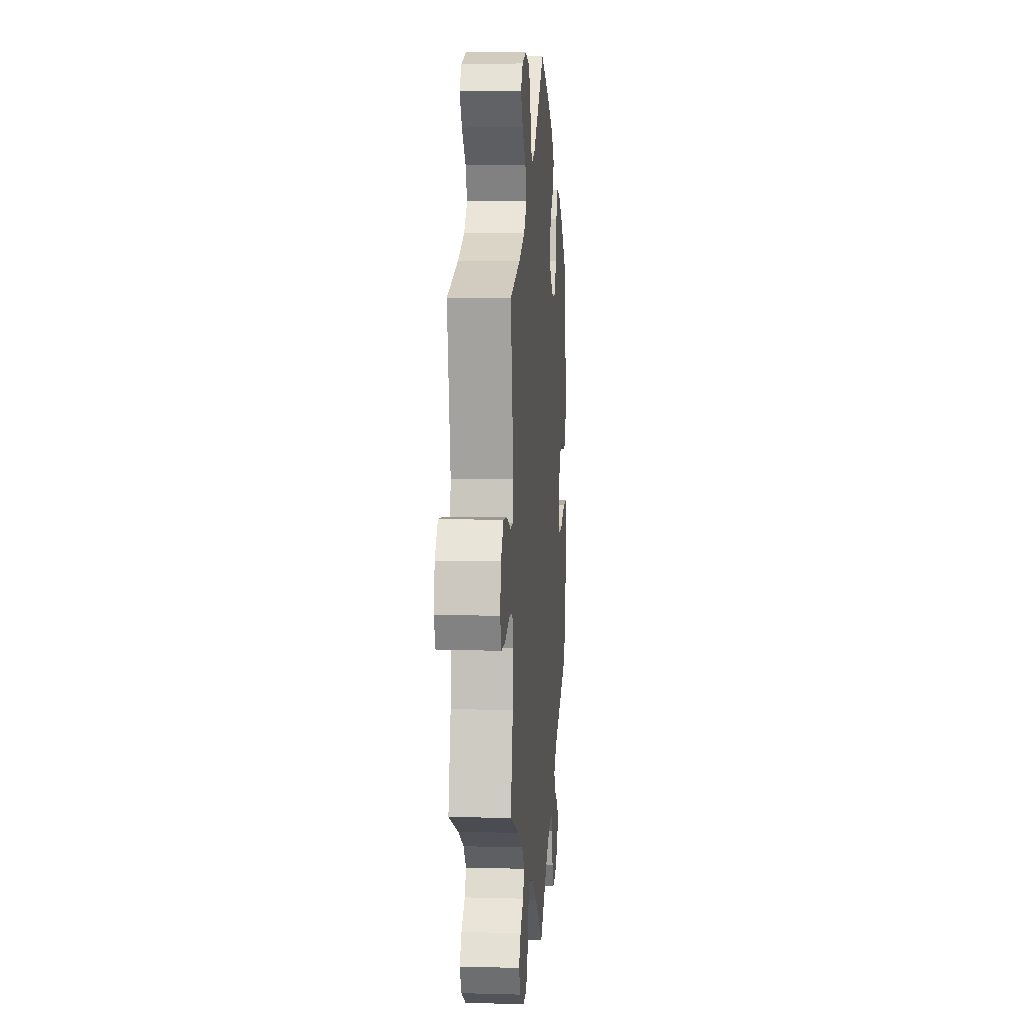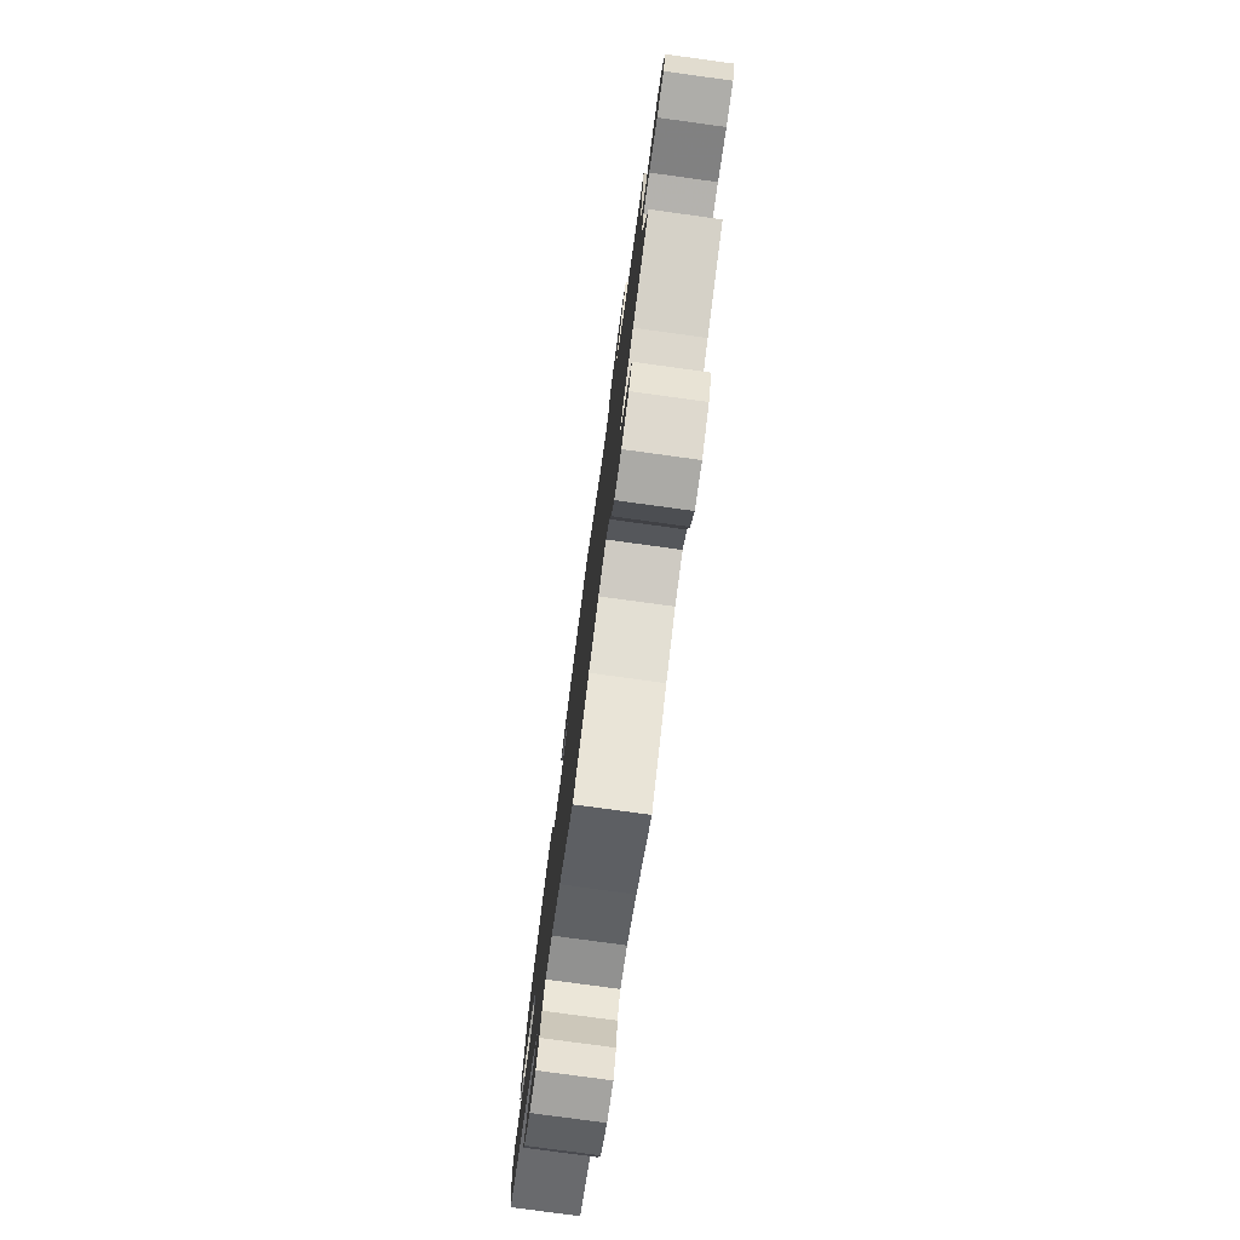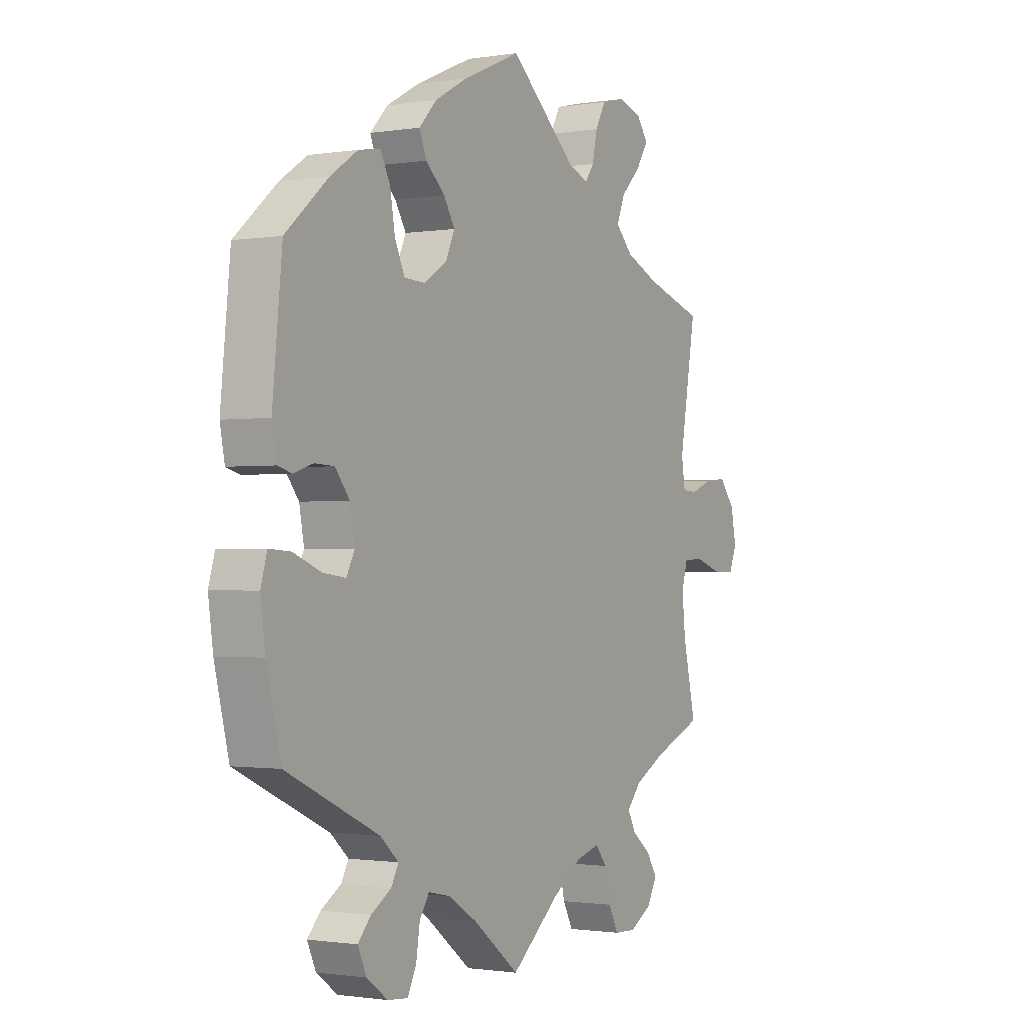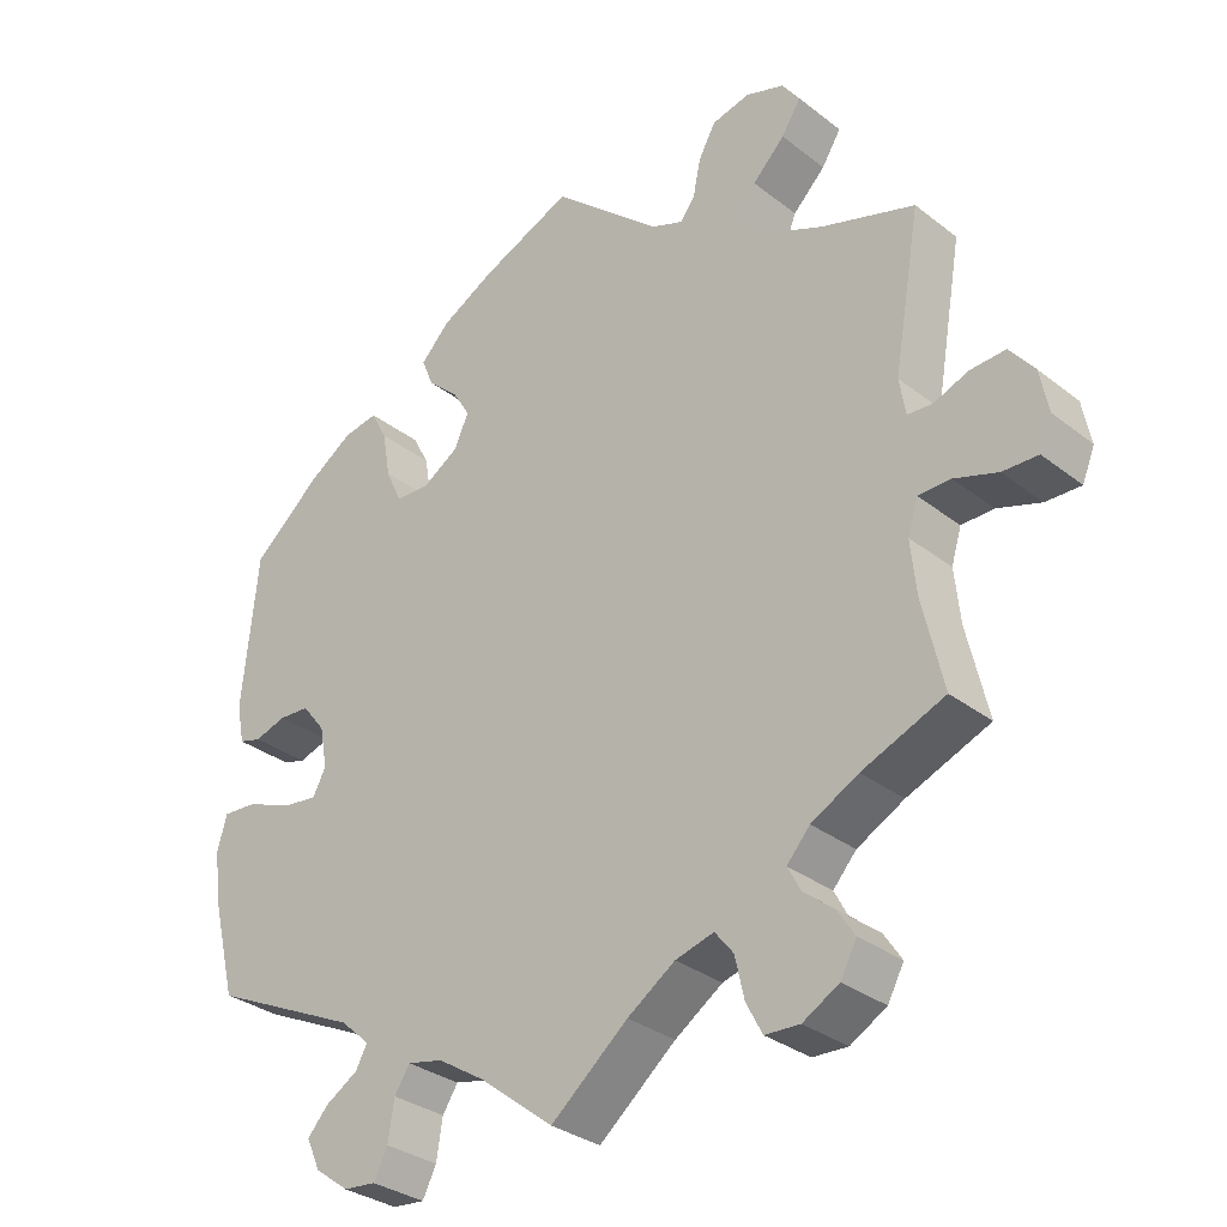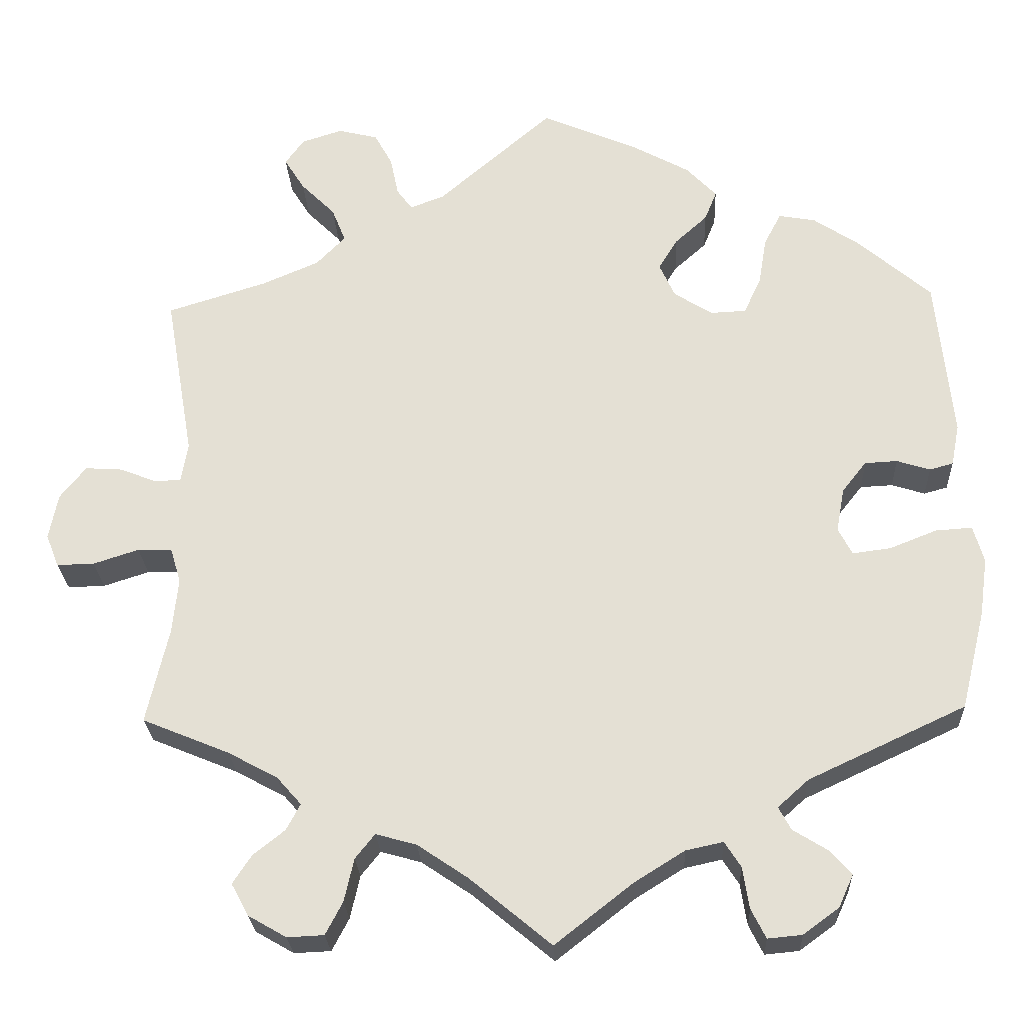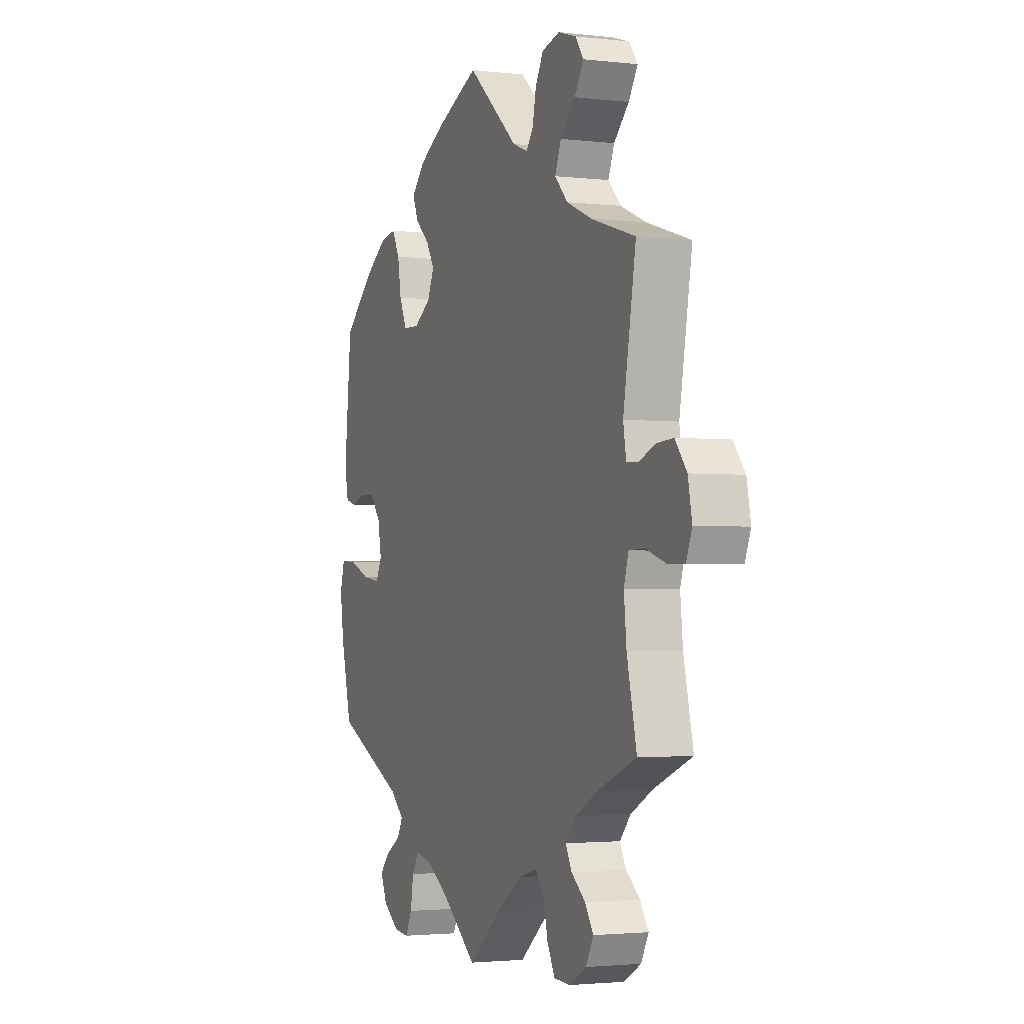
<metadata>
{"format":"obj","ext":"obj","renderer":"f3d","projection":"perspective","resolution":1024,"background":"white","views":[{"elev":6.9,"azim":-85.4,"up":"+Z"},{"elev":-78.3,"azim":-97.8,"up":"+Z"},{"elev":-1.3,"azim":120.5,"up":"+Z"},{"elev":-31.5,"azim":-137.6,"up":"+Z"},{"elev":-25.3,"azim":2.7,"up":"+Z"},{"elev":-2.4,"azim":-112.2,"up":"+Z"}]}
</metadata>
<code>
v 0.52 0.07 0.09
v 0.51 0.07 0.039
v 0.481 0.07 0.031
v 0.44 0.07 0.044
v 0.4 0.07 0.042
v 0.37 0.07 0.004
v 0.36 0.07 -0.05
v 0.377 0.07 -0.083
v 0.424 0.07 -0.077
v 0.482 0.07 -0.054
v 0.527 0.07 -0.051
v 0.54 0.07 -0.096
v 0.53 0.07 -0.168
v 0.5 0.07 -0.289
v 0.307 0.07 -0.379
v 0.269 0.07 -0.413
v 0.284 0.07 -0.441
v 0.326 0.07 -0.467
v 0.353 0.07 -0.497
v 0.335 0.07 -0.537
v 0.291 0.07 -0.569
v 0.249 0.07 -0.573
v 0.231 0.07 -0.537
v 0.223 0.07 -0.486
v 0.203 0.07 -0.455
v 0.157 0.07 -0.465
v 0.096 0.07 -0.503
v 0 0.07 -0.578
v -0.1 0.07 -0.495
v -0.162 0.07 -0.453
v -0.212 0.07 -0.439
v -0.236 0.07 -0.469
v -0.248 0.07 -0.522
v -0.269 0.07 -0.562
v -0.314 0.07 -0.564
v -0.361 0.07 -0.537
v -0.382 0.07 -0.498
v -0.359 0.07 -0.463
v -0.32 0.07 -0.432
v -0.303 0.07 -0.4
v -0.333 0.07 -0.366
v -0.394 0.07 -0.333
v -0.501 0.07 -0.289
v -0.474 0.07 -0.172
v -0.467 0.07 -0.103
v -0.48 0.07 -0.06
v -0.522 0.07 -0.059
v -0.578 0.07 -0.077
v -0.624 0.07 -0.078
v -0.64 0.07 -0.038
v -0.629 0.07 0.018
v -0.597 0.07 0.058
v -0.551 0.07 0.055
v -0.506 0.07 0.037
v -0.474 0.07 0.039
v -0.466 0.07 0.087
v -0.501 0.07 0.289
v -0.379 0.07 0.327
v -0.309 0.07 0.357
v -0.273 0.07 0.394
v -0.29 0.07 0.436
v -0.332 0.07 0.478
v -0.357 0.07 0.518
v -0.334 0.07 0.55
v -0.284 0.07 0.566
v -0.235 0.07 0.554
v -0.213 0.07 0.514
v -0.203 0.07 0.466
v -0.184 0.07 0.44
v -0.142 0.07 0.456
v -0.001 0.07 0.578
v 0.119 0.07 0.526
v 0.188 0.07 0.488
v 0.225 0.07 0.449
v 0.21 0.07 0.412
v 0.17 0.07 0.376
v 0.147 0.07 0.338
v 0.166 0.07 0.296
v 0.213 0.07 0.266
v 0.257 0.07 0.268
v 0.278 0.07 0.313
v 0.288 0.07 0.372
v 0.309 0.07 0.412
v 0.354 0.07 0.404
v 0.411 0.07 0.366
v 0.5 0.07 0.289
v 0.52 0 0.09
v 0.51 0 0.039
v 0.481 0 0.031
v 0.44 0 0.044
v 0.4 0 0.042
v 0.37 0 0.004
v 0.36 0 -0.05
v 0.377 0 -0.083
v 0.424 0 -0.077
v 0.482 0 -0.054
v 0.527 0 -0.051
v 0.54 0 -0.096
v 0.53 0 -0.168
v 0.5 0 -0.289
v 0.307 0 -0.379
v 0.269 0 -0.413
v 0.284 0 -0.441
v 0.326 0 -0.467
v 0.353 0 -0.497
v 0.335 0 -0.537
v 0.291 0 -0.569
v 0.249 0 -0.573
v 0.231 0 -0.537
v 0.223 0 -0.486
v 0.203 0 -0.455
v 0.157 0 -0.465
v 0.096 0 -0.503
v 0 0 -0.578
v -0.1 0 -0.495
v -0.162 0 -0.453
v -0.212 0 -0.439
v -0.236 0 -0.469
v -0.248 0 -0.522
v -0.269 0 -0.562
v -0.314 0 -0.564
v -0.361 0 -0.537
v -0.382 0 -0.498
v -0.359 0 -0.463
v -0.32 0 -0.432
v -0.303 0 -0.4
v -0.333 0 -0.366
v -0.394 0 -0.333
v -0.501 0 -0.289
v -0.474 0 -0.172
v -0.467 0 -0.103
v -0.48 0 -0.06
v -0.522 0 -0.059
v -0.578 0 -0.077
v -0.624 0 -0.078
v -0.64 0 -0.038
v -0.629 0 0.018
v -0.597 0 0.058
v -0.551 0 0.055
v -0.506 0 0.037
v -0.474 0 0.039
v -0.466 0 0.087
v -0.501 0 0.289
v -0.379 0 0.327
v -0.309 0 0.357
v -0.273 0 0.394
v -0.29 0 0.436
v -0.332 0 0.478
v -0.357 0 0.518
v -0.334 0 0.55
v -0.284 0 0.566
v -0.235 0 0.554
v -0.213 0 0.514
v -0.203 0 0.466
v -0.184 0 0.44
v -0.142 0 0.456
v -0.001 0 0.578
v 0.119 0 0.526
v 0.188 0 0.488
v 0.225 0 0.449
v 0.21 0 0.412
v 0.17 0 0.376
v 0.147 0 0.338
v 0.166 0 0.296
v 0.213 0 0.266
v 0.257 0 0.268
v 0.278 0 0.313
v 0.288 0 0.372
v 0.309 0 0.412
v 0.354 0 0.404
v 0.411 0 0.366
v 0.5 0 0.289
f 81 82 83 84
f 80 81 84 85
f 73 74 75 76
f 73 76 77
f 70 71 72 73
f 69 70 73 77
f 65 66 67 68
f 65 68 69
f 64 65 69
f 61 62 63 64
f 60 61 64 69
f 59 60 69 77
f 56 57 58
f 55 56 58 59
f 51 52 53 54
f 51 54 55
f 50 51 55
f 47 48 49 50
f 46 47 50 55
f 45 46 55 59
f 42 43 44
f 41 42 44 45
f 40 41 45 59
f 36 37 38 39
f 36 39 40
f 35 36 40
f 32 33 34 35
f 31 32 35 40
f 30 31 40 59
f 27 28 29
f 26 27 29 30
f 25 26 30 59
f 21 22 23 24
f 17 18 19 20
f 16 17 20 21
f 12 13 14 15
f 12 15 16
f 9 10 11 12
f 8 9 12 16
f 7 8 16
f 6 7 16
f 1 2 3 4
f 1 4 5
f 80 85 86 1
f 25 59 77 78
f 25 78 79
f 16 21 24 25
f 6 16 25 79
f 5 6 79 80
f 1 5 80
f 170 169 168 167
f 171 170 167 166
f 162 161 160 159
f 163 162 159
f 159 158 157 156
f 163 159 156 155
f 154 153 152 151
f 155 154 151
f 155 151 150
f 150 149 148 147
f 155 150 147 146
f 163 155 146 145
f 144 143 142
f 145 144 142 141
f 140 139 138 137
f 141 140 137
f 141 137 136
f 136 135 134 133
f 141 136 133 132
f 145 141 132 131
f 130 129 128
f 131 130 128 127
f 145 131 127 126
f 125 124 123 122
f 126 125 122
f 126 122 121
f 121 120 119 118
f 126 121 118 117
f 145 126 117 116
f 115 114 113
f 116 115 113 112
f 145 116 112 111
f 110 109 108 107
f 106 105 104 103
f 107 106 103 102
f 101 100 99 98
f 102 101 98
f 98 97 96 95
f 102 98 95 94
f 102 94 93
f 102 93 92
f 90 89 88 87
f 91 90 87
f 87 172 171 166
f 164 163 145 111
f 165 164 111
f 111 110 107 102
f 165 111 102 92
f 166 165 92 91
f 166 91 87
f 1 87 88 2
f 2 88 89 3
f 3 89 90 4
f 4 90 91 5
f 5 91 92 6
f 6 92 93 7
f 7 93 94 8
f 8 94 95 9
f 9 95 96 10
f 10 96 97 11
f 11 97 98 12
f 12 98 99 13
f 13 99 100 14
f 14 100 101 15
f 15 101 102 16
f 16 102 103 17
f 17 103 104 18
f 18 104 105 19
f 19 105 106 20
f 20 106 107 21
f 21 107 108 22
f 22 108 109 23
f 23 109 110 24
f 24 110 111 25
f 25 111 112 26
f 26 112 113 27
f 27 113 114 28
f 28 114 115 29
f 29 115 116 30
f 30 116 117 31
f 31 117 118 32
f 32 118 119 33
f 33 119 120 34
f 34 120 121 35
f 35 121 122 36
f 36 122 123 37
f 37 123 124 38
f 38 124 125 39
f 39 125 126 40
f 40 126 127 41
f 41 127 128 42
f 42 128 129 43
f 43 129 130 44
f 44 130 131 45
f 45 131 132 46
f 46 132 133 47
f 47 133 134 48
f 48 134 135 49
f 49 135 136 50
f 50 136 137 51
f 51 137 138 52
f 52 138 139 53
f 53 139 140 54
f 54 140 141 55
f 55 141 142 56
f 56 142 143 57
f 57 143 144 58
f 58 144 145 59
f 59 145 146 60
f 60 146 147 61
f 61 147 148 62
f 62 148 149 63
f 63 149 150 64
f 64 150 151 65
f 65 151 152 66
f 66 152 153 67
f 67 153 154 68
f 68 154 155 69
f 69 155 156 70
f 70 156 157 71
f 71 157 158 72
f 72 158 159 73
f 73 159 160 74
f 74 160 161 75
f 75 161 162 76
f 76 162 163 77
f 77 163 164 78
f 78 164 165 79
f 79 165 166 80
f 80 166 167 81
f 81 167 168 82
f 82 168 169 83
f 83 169 170 84
f 84 170 171 85
f 85 171 172 86
f 86 172 87 1

</code>
